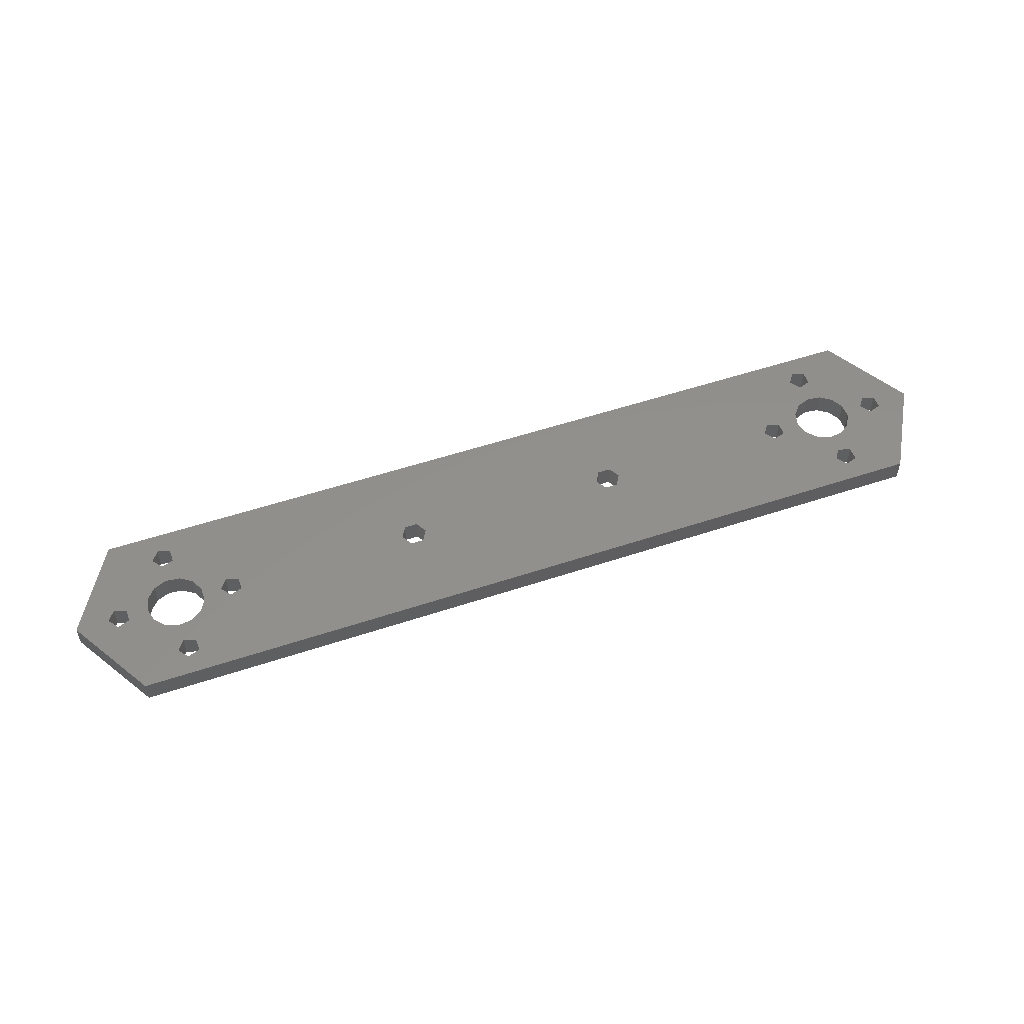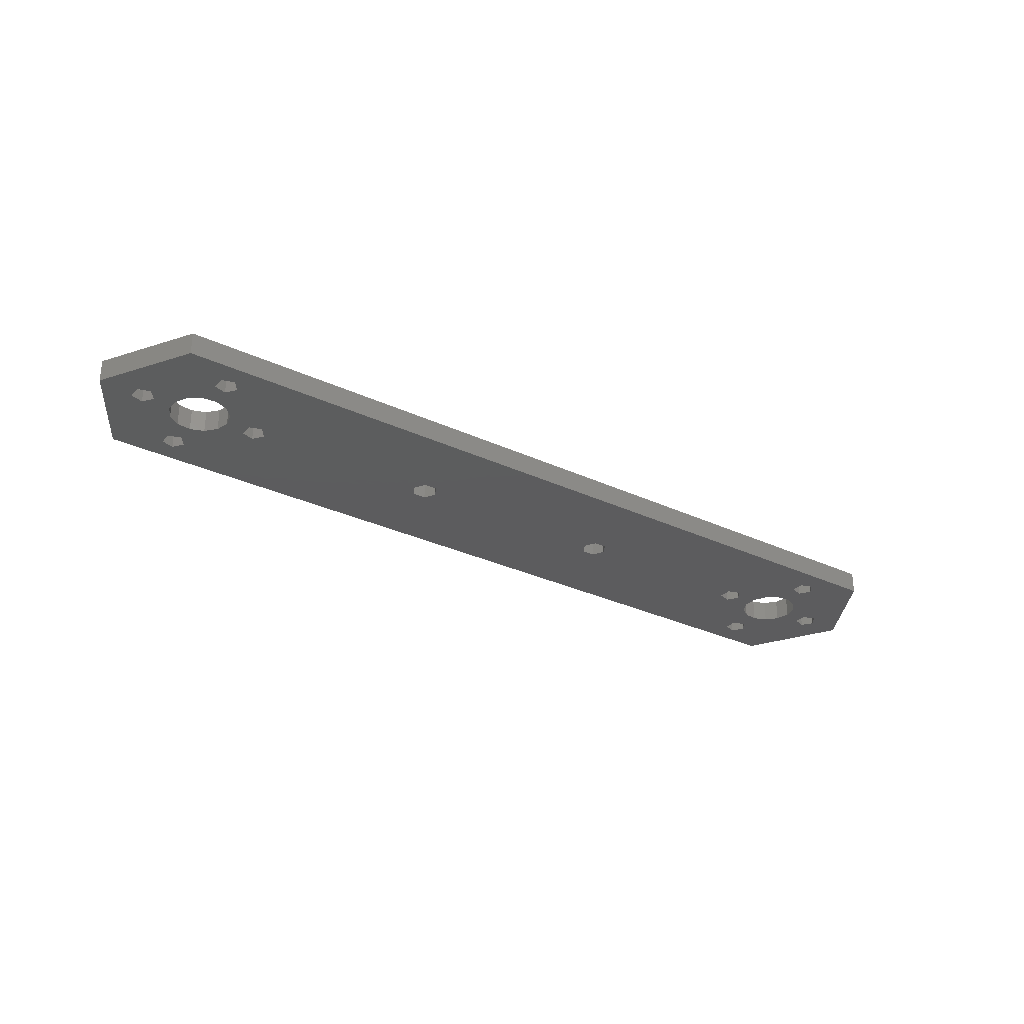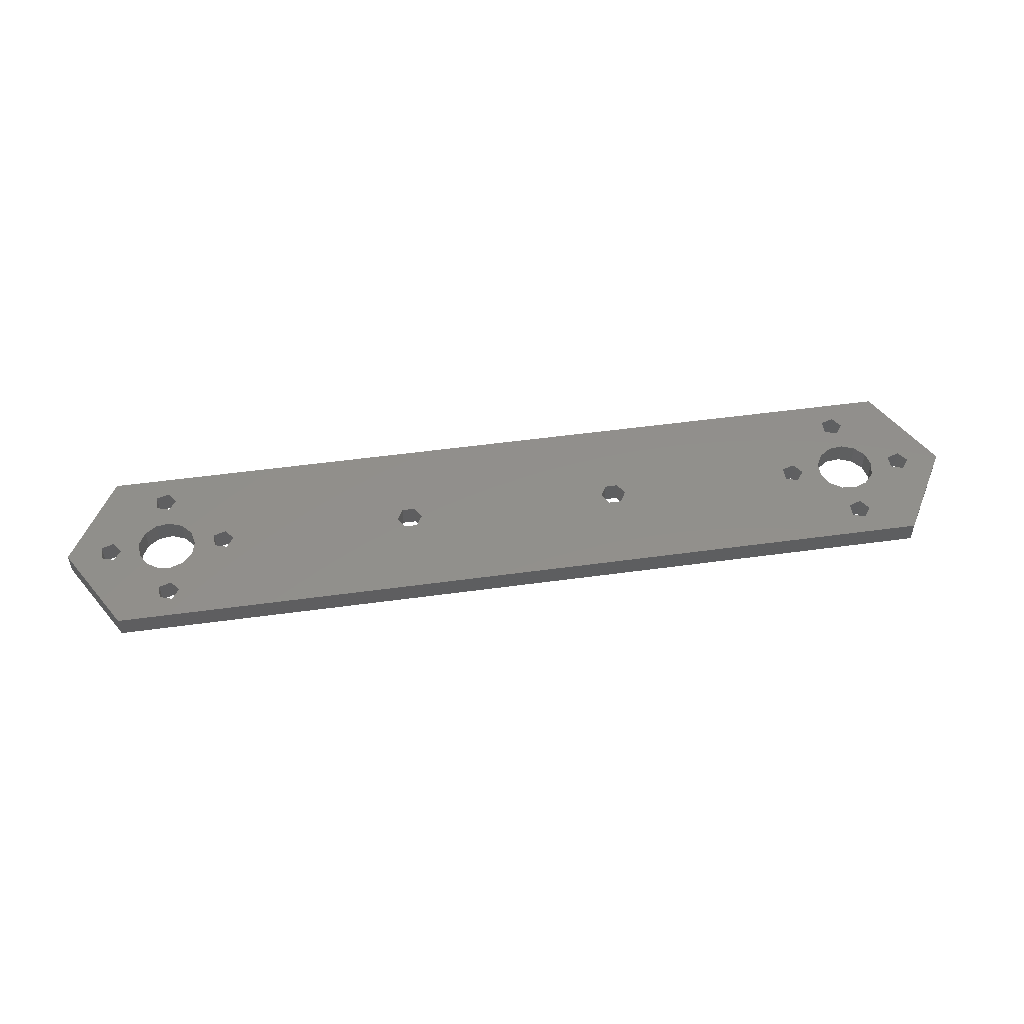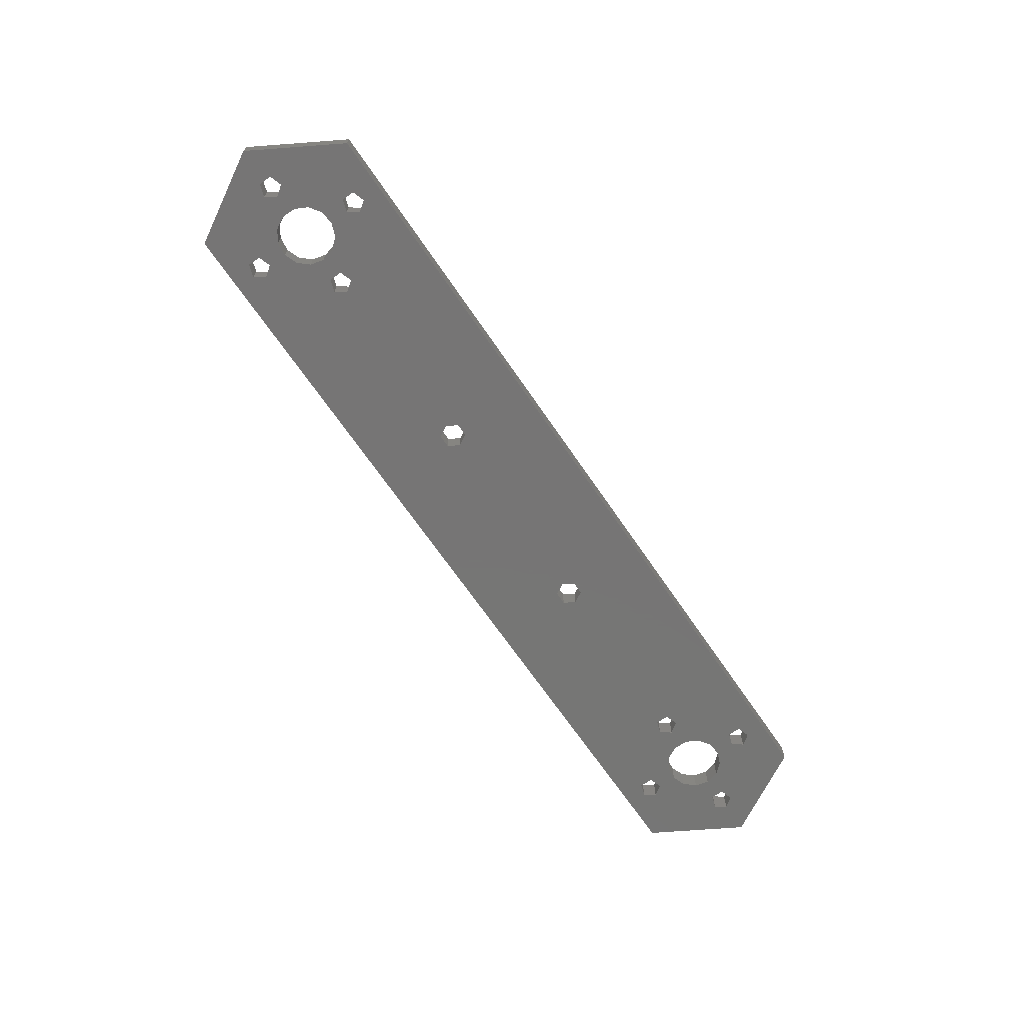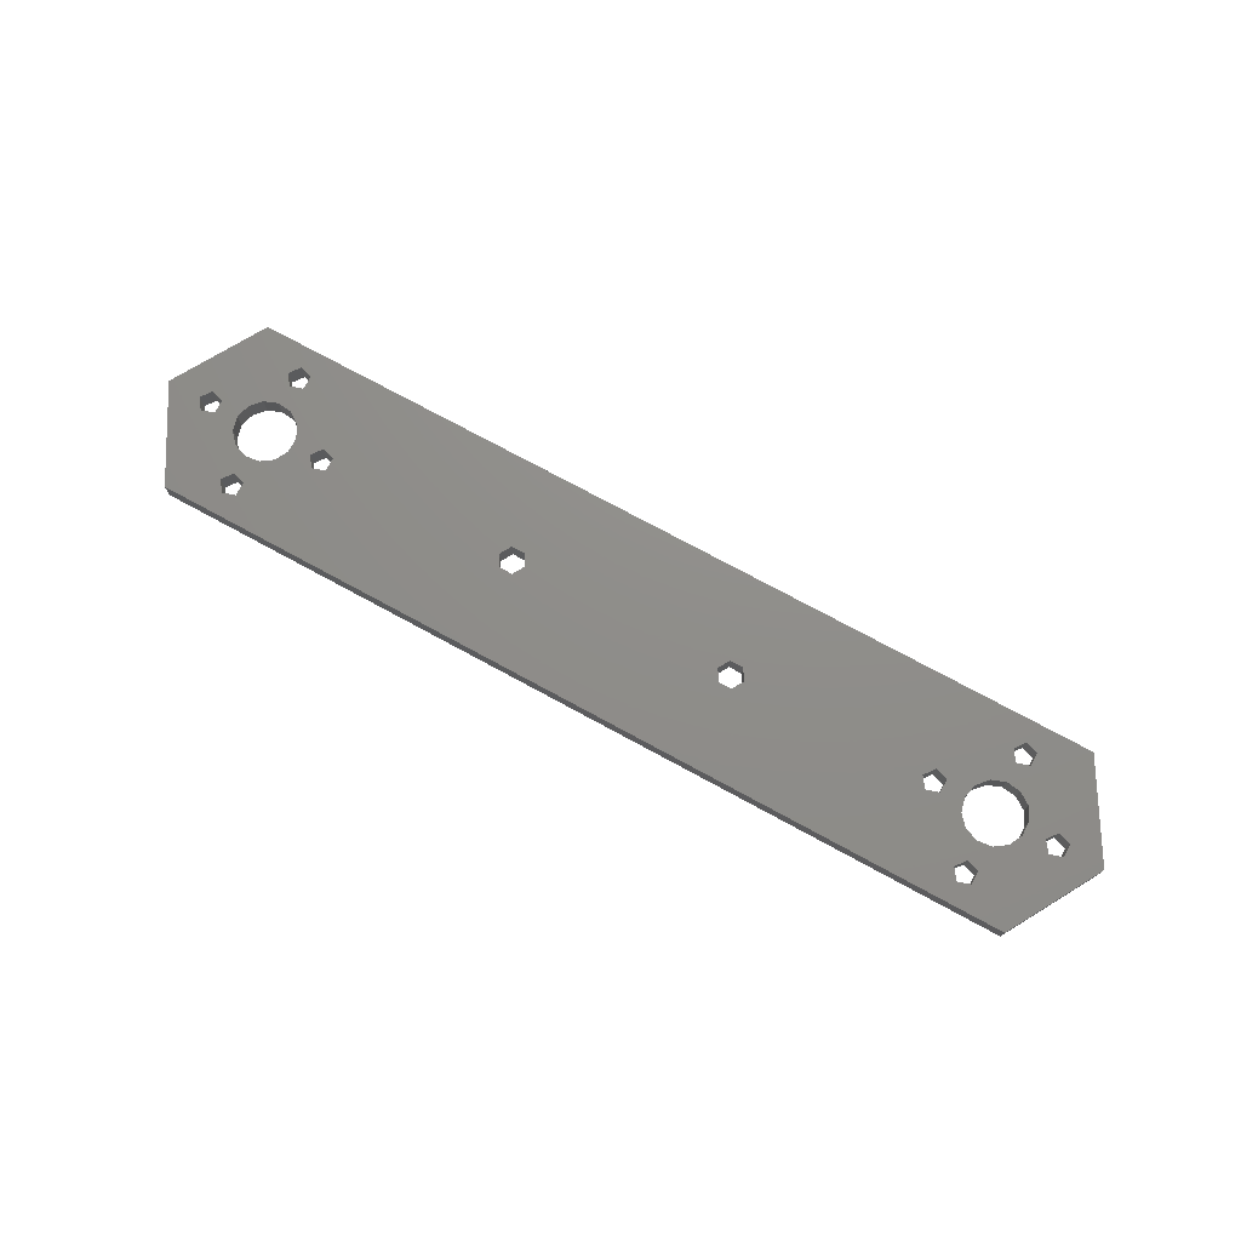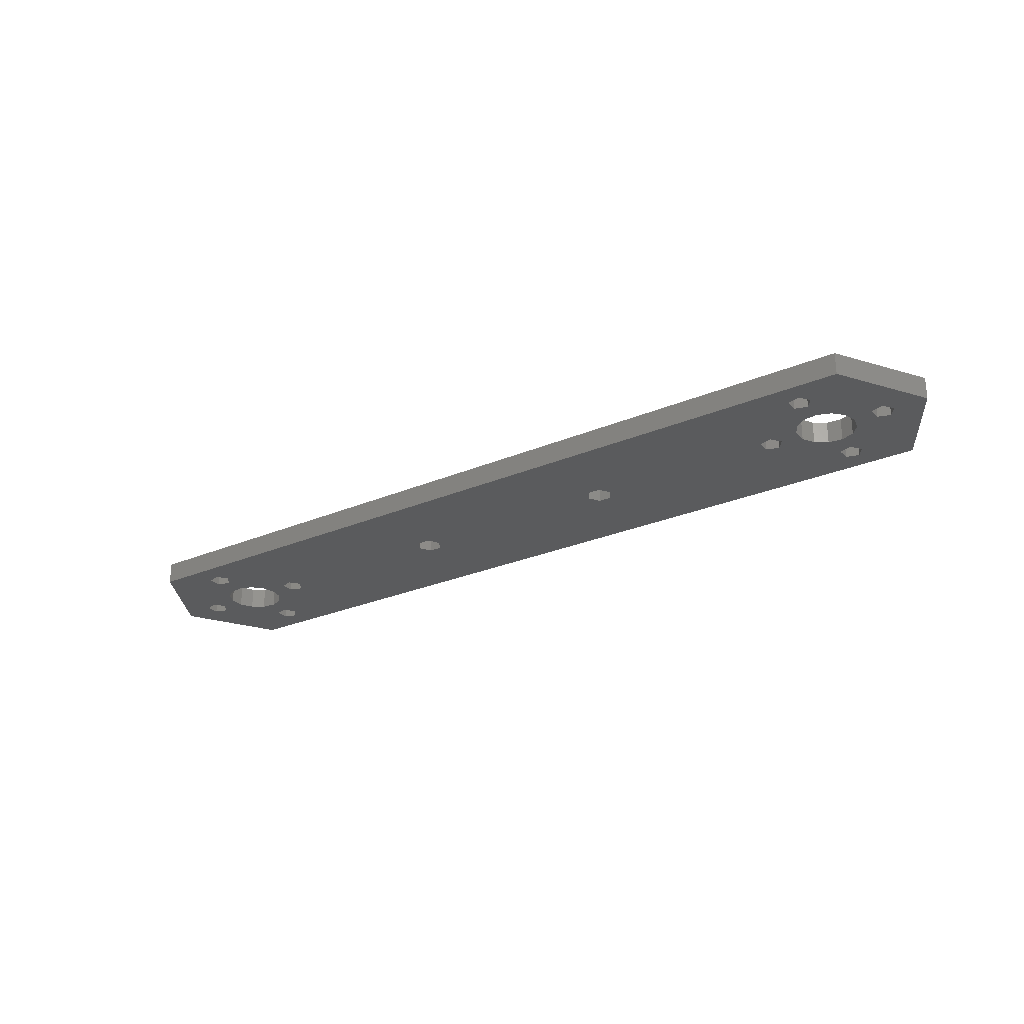
<metadata>
{"format":"stl","ext":"stl","renderer":"f3d","projection":"perspective","resolution":1024,"background":"white","views":[{"elev":52.7,"azim":160.2,"up":"+Z"},{"elev":-30.0,"azim":-34.5,"up":"+Z"},{"elev":52.1,"azim":-8.4,"up":"+Z"},{"elev":-68.0,"azim":-55.7,"up":"+Z"},{"elev":73.6,"azim":-151.4,"up":"+Z"},{"elev":-26.1,"azim":34.2,"up":"+Z"}]}
</metadata>
<code>
# stl→obj: 168 verts, 380 faces
v -14 0 0
v -7 -12.12 0
v -14 0 3
v -7 -12.12 3
v 0.4635 9.427 0
v -7 12.12 0
v 107 12.12 0
v 90.79 -0.8817 0
v 66.75 0 0
v 90.79 0.8817 0
v 100.5 -3.971 0
v 114 0 0
v 107 -12.12 0
v -9.214 0.8817 0
v -9.214 -0.8817 0
v -3.884 -0.9573 0
v -6.5 0 0
v -3.884 0.9573 0
v -7.536 -1.427 0
v -7.536 1.427 0
v 3.542 1.859 0
v 8.464 1.427 0
v 6.786 0.8817 0
v -2.994 -2.652 0
v -1.418 -3.74 0
v 4 0 0
v 6.786 -0.8817 0
v 3.542 -1.859 0
v 0.4821 -3.971 0
v 34.12 -1.516 0
v 0.4635 -6.573 0
v 33.25 0 0
v 9.5 0 0
v 8.464 -1.427 0
v 35.88 -1.516 0
v 0.4635 -9.427 0
v 0.4821 3.971 0
v 2.272 3.292 0
v 1.5 -8 0
v -1.418 3.74 0
v -2.994 2.652 0
v -1.214 -7.118 0
v -1.214 -8.882 0
v 36.75 0 0
v 0.4635 6.573 0
v -1.214 7.118 0
v -1.214 8.882 0
v 2.272 -3.292 0
v 34.12 1.516 0
v 1.5 8 0
v 35.88 1.516 0
v 93.5 0 0
v 96.12 -0.9573 0
v 92.46 -1.427 0
v 65.88 -1.516 0
v 108.5 1.427 0
v 63.25 0 0
v 64.12 -1.516 0
v 64.12 1.516 0
v 65.88 1.516 0
v 97.01 -2.652 0
v 92.46 1.427 0
v 96.12 0.9573 0
v 97.01 2.652 0
v 104 0 0
v 106.8 -0.8817 0
v 103.5 -1.859 0
v 100.5 -6.573 0
v 109.5 0 0
v 98.58 -3.74 0
v 102.3 -3.292 0
v 108.5 -1.427 0
v 98.58 3.74 0
v 102.3 3.292 0
v 103.5 1.859 0
v 100.5 3.971 0
v 100.5 6.573 0
v 98.79 -7.118 0
v 98.79 7.118 0
v 98.79 -8.882 0
v 100.5 -9.427 0
v 101.5 -8 0
v 98.79 8.882 0
v 106.8 0.8817 0
v 101.5 8 0
v 100.5 9.427 0
v -7 12.12 3
v -9.214 -0.8817 3
v 64.12 -1.516 3
v 107 -12.12 3
v -7.536 -1.427 3
v -9.214 0.8817 3
v -7.536 1.427 3
v -6.5 0 3
v 6.786 -0.8817 3
v 6.786 0.8817 3
v 3.542 1.859 3
v -3.884 -0.9573 3
v -3.884 0.9573 3
v 92.46 1.427 3
v 93.5 0 3
v 96.12 0.9573 3
v -2.994 -2.652 3
v 34.12 -1.516 3
v 0.4821 3.971 3
v 2.272 3.292 3
v -2.994 2.652 3
v 8.464 -1.427 3
v 3.542 -1.859 3
v -1.418 3.74 3
v -1.214 7.118 3
v 9.5 0 3
v 33.25 0 3
v 34.12 1.516 3
v 0.4635 6.573 3
v 97.01 -2.652 3
v 96.12 -0.9573 3
v 92.46 -1.427 3
v -1.214 -7.118 3
v 0.4635 -6.573 3
v 2.272 -3.292 3
v 0.4821 -3.971 3
v -1.418 -3.74 3
v 0.4635 -9.427 3
v -1.214 -8.882 3
v 1.5 -8 3
v 0.4635 9.427 3
v 35.88 1.516 3
v -1.214 8.882 3
v 1.5 8 3
v 4 0 3
v 35.88 -1.516 3
v 8.464 1.427 3
v 36.75 0 3
v 65.88 -1.516 3
v 63.25 0 3
v 98.79 -7.118 3
v 90.79 -0.8817 3
v 64.12 1.516 3
v 65.88 1.516 3
v 106.8 0.8817 3
v 108.5 1.427 3
v 103.5 1.859 3
v 90.79 0.8817 3
v 98.79 -8.882 3
v 100.5 -6.573 3
v 106.8 -0.8817 3
v 102.3 3.292 3
v 101.5 -8 3
v 100.5 -9.427 3
v 98.58 -3.74 3
v 104 0 3
v 103.5 -1.859 3
v 98.79 7.118 3
v 97.01 2.652 3
v 107 12.12 3
v 98.58 3.74 3
v 100.5 3.971 3
v 114 0 3
v 108.5 -1.427 3
v 102.3 -3.292 3
v 100.5 -3.971 3
v 100.5 6.573 3
v 109.5 0 3
v 98.79 8.882 3
v 100.5 9.427 3
v 101.5 8 3
v 66.75 0 3
f 1 2 3
f 3 2 4
f 5 6 7
f 8 9 10
f 11 12 13
f 1 6 14
f 1 14 15
f 1 15 2
f 16 17 18
f 17 2 19
f 20 6 17
f 14 6 20
f 17 6 18
f 2 17 16
f 21 22 23
f 2 16 24
f 2 24 25
f 26 27 28
f 2 25 29
f 30 31 32
f 33 7 34
f 21 7 22
f 35 7 36
f 37 6 38
f 39 35 36
f 21 38 7
f 40 6 37
f 41 6 40
f 18 6 41
f 2 29 42
f 2 42 43
f 2 43 36
f 2 36 7
f 44 7 35
f 42 29 31
f 45 38 46
f 46 6 47
f 32 48 49
f 38 6 46
f 5 7 50
f 38 45 7
f 45 50 7
f 47 6 5
f 27 26 23
f 34 49 48
f 49 7 51
f 49 34 7
f 21 23 26
f 22 7 33
f 28 34 48
f 32 29 48
f 31 29 32
f 35 39 30
f 31 30 39
f 52 53 54
f 51 7 44
f 34 28 27
f 8 55 9
f 56 7 12
f 2 57 58
f 2 58 55
f 59 7 60
f 2 7 59
f 61 2 54
f 2 55 8
f 62 63 52
f 2 8 54
f 60 7 9
f 53 52 63
f 63 62 64
f 65 66 67
f 68 61 13
f 56 12 69
f 61 70 13
f 71 12 11
f 70 11 13
f 72 12 71
f 64 62 73
f 74 7 75
f 66 65 75
f 76 7 74
f 73 7 76
f 77 7 73
f 78 61 68
f 2 61 78
f 77 10 79
f 2 78 80
f 2 80 13
f 80 81 13
f 82 13 81
f 77 62 10
f 82 68 13
f 9 7 83
f 9 83 10
f 84 75 56
f 83 79 10
f 85 7 77
f 62 77 73
f 86 7 85
f 83 7 86
f 67 72 71
f 69 12 72
f 72 67 66
f 61 54 53
f 75 7 56
f 66 75 84
f 19 2 15
f 57 2 59
f 1 3 6
f 6 3 87
f 88 3 4
f 89 87 90
f 91 88 4
f 92 3 88
f 93 94 87
f 87 3 92
f 94 91 4
f 95 96 97
f 98 94 4
f 99 87 94
f 100 101 102
f 103 98 4
f 104 105 106
f 107 87 99
f 108 109 90
f 110 87 107
f 105 87 110
f 111 87 105
f 112 108 90
f 113 114 115
f 116 117 118
f 119 120 121
f 119 121 4
f 90 109 121
f 122 123 4
f 123 103 4
f 124 125 4
f 125 119 4
f 126 124 90
f 90 121 120
f 127 128 90
f 90 120 126
f 90 124 4
f 115 111 105
f 129 87 111
f 127 87 129
f 130 115 114
f 90 87 127
f 95 97 131
f 113 115 105
f 132 104 90
f 106 133 104
f 104 113 105
f 131 108 95
f 131 109 108
f 106 97 133
f 90 104 133
f 133 112 90
f 128 134 90
f 134 132 90
f 114 128 130
f 135 89 90
f 136 87 89
f 137 118 138
f 139 87 136
f 140 87 139
f 141 142 143
f 144 87 140
f 145 135 90
f 137 146 118
f 147 141 143
f 100 87 144
f 101 118 117
f 148 143 142
f 149 150 90
f 151 116 118
f 152 153 147
f 154 87 155
f 156 155 157
f 156 158 159
f 156 157 158
f 158 148 159
f 160 153 90
f 100 155 87
f 153 161 90
f 102 155 100
f 161 162 90
f 163 154 155
f 162 151 90
f 164 160 159
f 150 145 90
f 138 135 145
f 138 145 137
f 151 146 90
f 151 118 146
f 146 149 90
f 165 87 154
f 156 87 165
f 160 147 153
f 156 165 166
f 166 167 156
f 156 163 155
f 156 167 163
f 117 102 101
f 148 142 159
f 142 164 159
f 159 160 90
f 147 143 152
f 92 93 87
f 121 122 4
f 127 130 128
f 98 99 94
f 96 133 97
f 138 168 135
f 138 140 168
f 138 144 140
f 4 2 13
f 90 4 13
f 90 13 12
f 159 90 12
f 12 7 156
f 159 12 156
f 6 87 7
f 7 87 156
f 20 93 92
f 14 20 92
f 14 92 88
f 15 14 88
f 94 93 17
f 17 93 20
f 94 17 91
f 91 17 19
f 91 19 88
f 88 19 15
f 41 107 99
f 18 41 99
f 18 99 98
f 16 18 98
f 40 110 107
f 41 40 107
f 37 105 110
f 40 37 110
f 38 106 105
f 37 38 105
f 97 106 21
f 21 106 38
f 131 97 26
f 26 97 21
f 131 26 109
f 109 26 28
f 109 28 121
f 121 28 48
f 121 48 122
f 122 48 29
f 122 29 123
f 123 29 25
f 123 25 103
f 103 25 24
f 98 103 24
f 16 98 24
f 31 120 119
f 42 31 119
f 42 119 125
f 43 42 125
f 126 120 39
f 39 120 31
f 126 39 124
f 124 39 36
f 124 36 125
f 125 36 43
f 5 127 129
f 47 5 129
f 47 129 111
f 46 47 111
f 130 127 50
f 50 127 5
f 130 50 115
f 115 50 45
f 115 45 111
f 111 45 46
f 22 133 96
f 23 22 96
f 23 96 95
f 27 23 95
f 112 133 33
f 33 133 22
f 112 33 108
f 108 33 34
f 108 34 95
f 95 34 27
f 49 114 113
f 32 49 113
f 113 104 30
f 32 113 30
f 51 128 114
f 49 51 114
f 134 128 44
f 44 128 51
f 134 44 132
f 132 44 35
f 132 35 104
f 104 35 30
f 59 139 136
f 57 59 136
f 136 89 58
f 57 136 58
f 60 140 139
f 59 60 139
f 168 140 9
f 9 140 60
f 168 9 135
f 135 9 55
f 135 55 89
f 89 55 58
f 10 144 138
f 8 10 138
f 62 100 144
f 10 62 144
f 101 100 52
f 52 100 62
f 101 52 118
f 118 52 54
f 118 54 138
f 138 54 8
f 63 102 117
f 53 63 117
f 64 155 102
f 63 64 102
f 73 157 155
f 64 73 155
f 76 158 157
f 73 76 157
f 74 148 158
f 76 74 158
f 143 148 75
f 75 148 74
f 152 143 65
f 65 143 75
f 152 65 153
f 153 65 67
f 153 67 161
f 161 67 71
f 161 71 162
f 162 71 11
f 162 11 151
f 151 11 70
f 151 70 116
f 116 70 61
f 117 116 61
f 53 117 61
f 68 146 137
f 78 68 137
f 78 137 145
f 80 78 145
f 149 146 82
f 82 146 68
f 149 82 150
f 150 82 81
f 150 81 145
f 145 81 80
f 83 165 154
f 79 83 154
f 86 166 165
f 83 86 165
f 167 166 85
f 85 166 86
f 167 85 163
f 163 85 77
f 163 77 154
f 154 77 79
f 56 142 141
f 84 56 141
f 84 141 147
f 66 84 147
f 164 142 69
f 69 142 56
f 164 69 160
f 160 69 72
f 160 72 147
f 147 72 66

</code>
